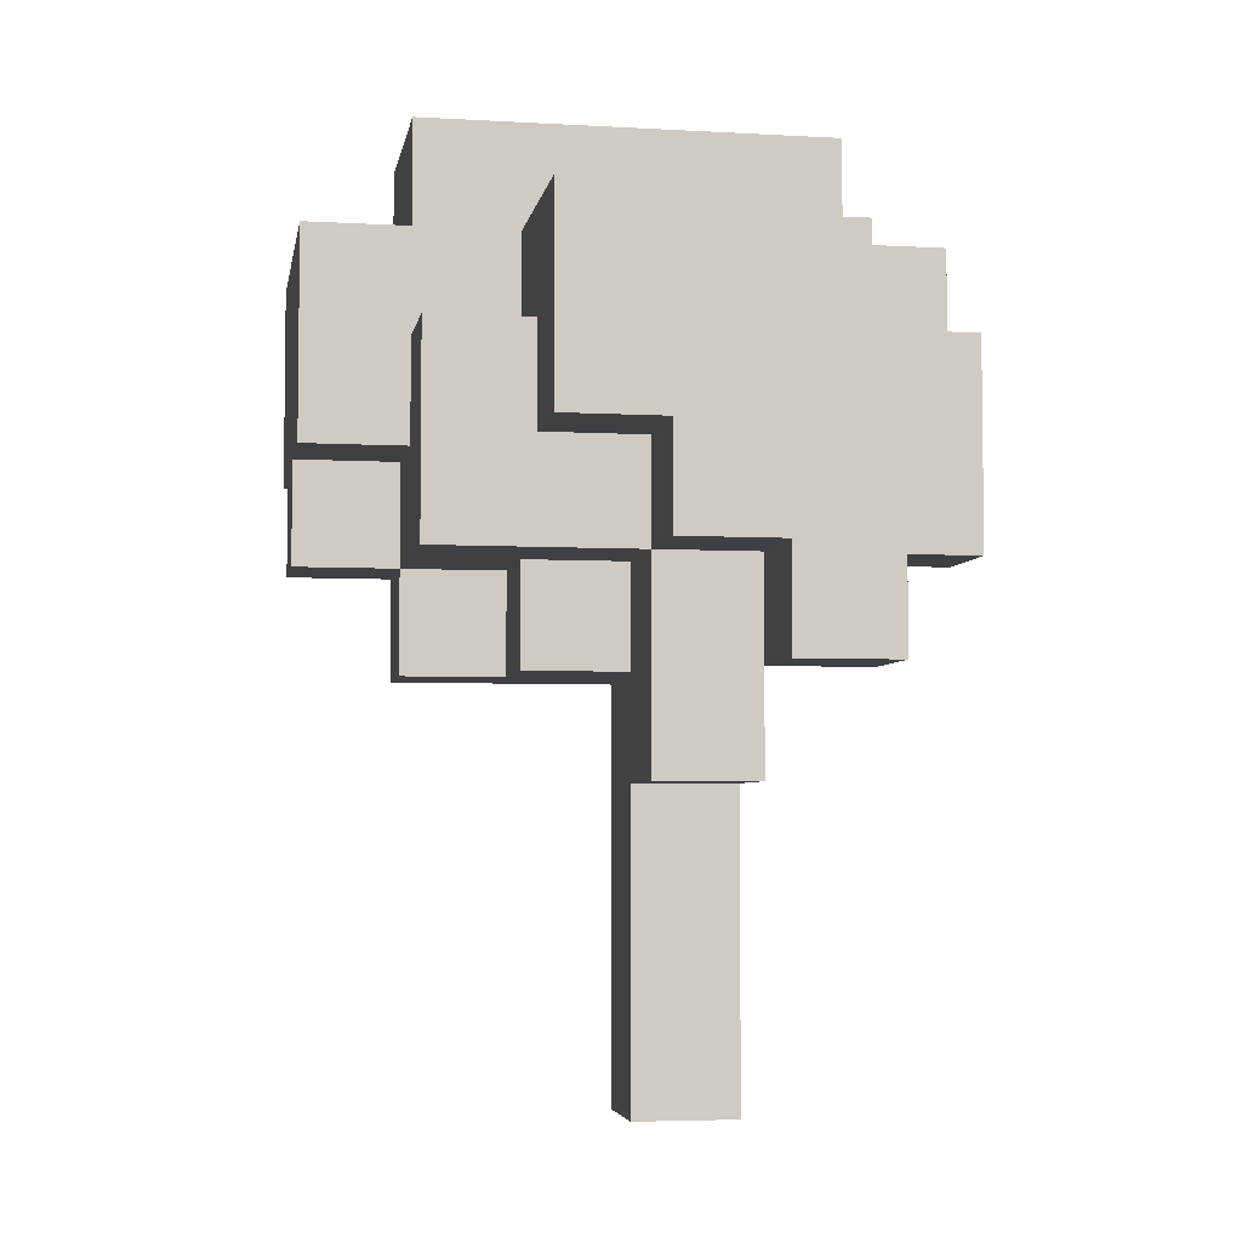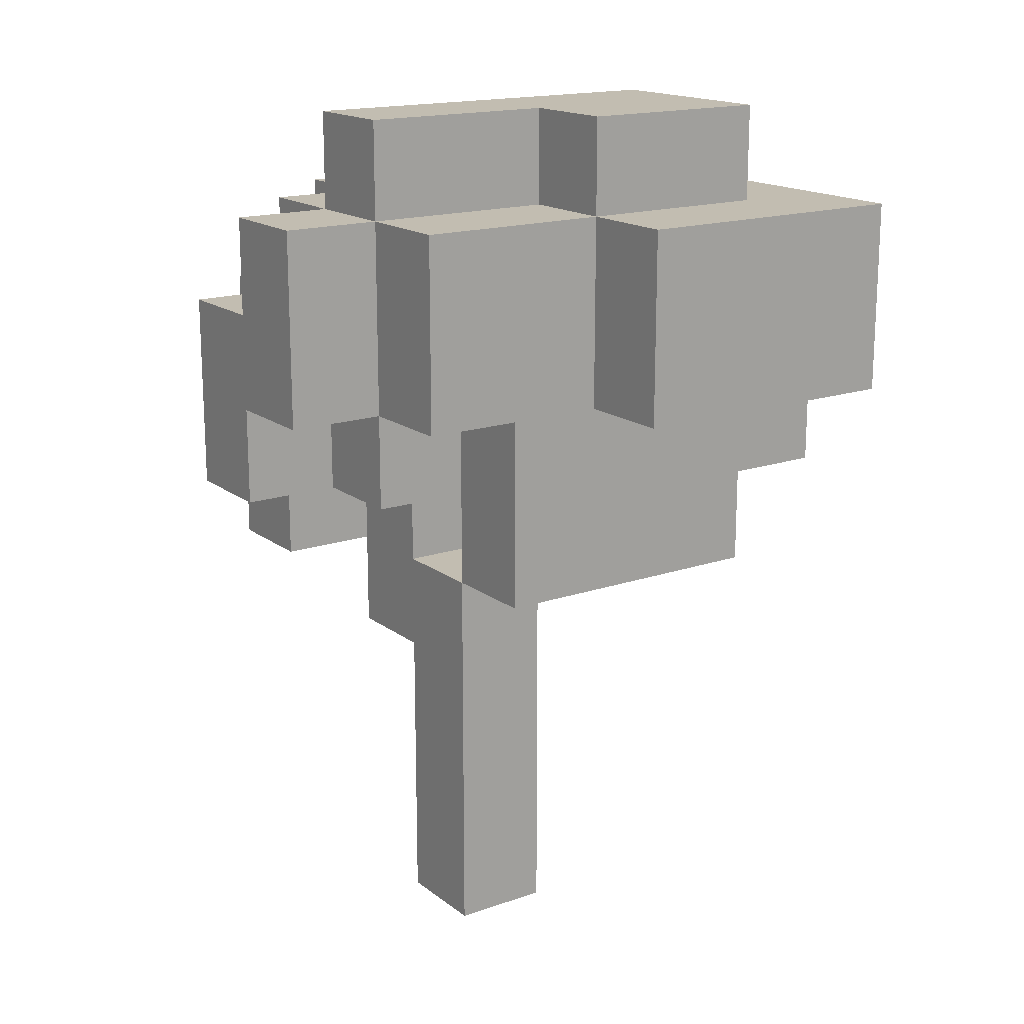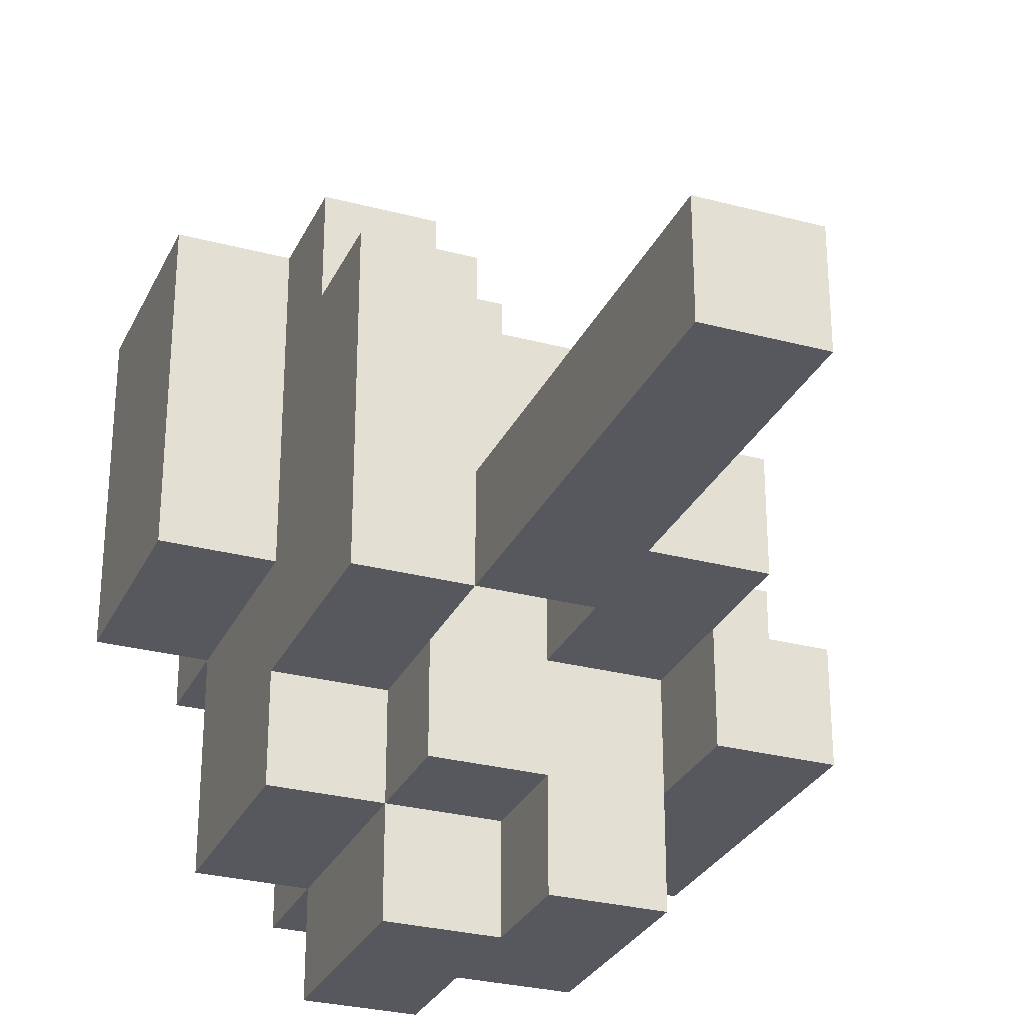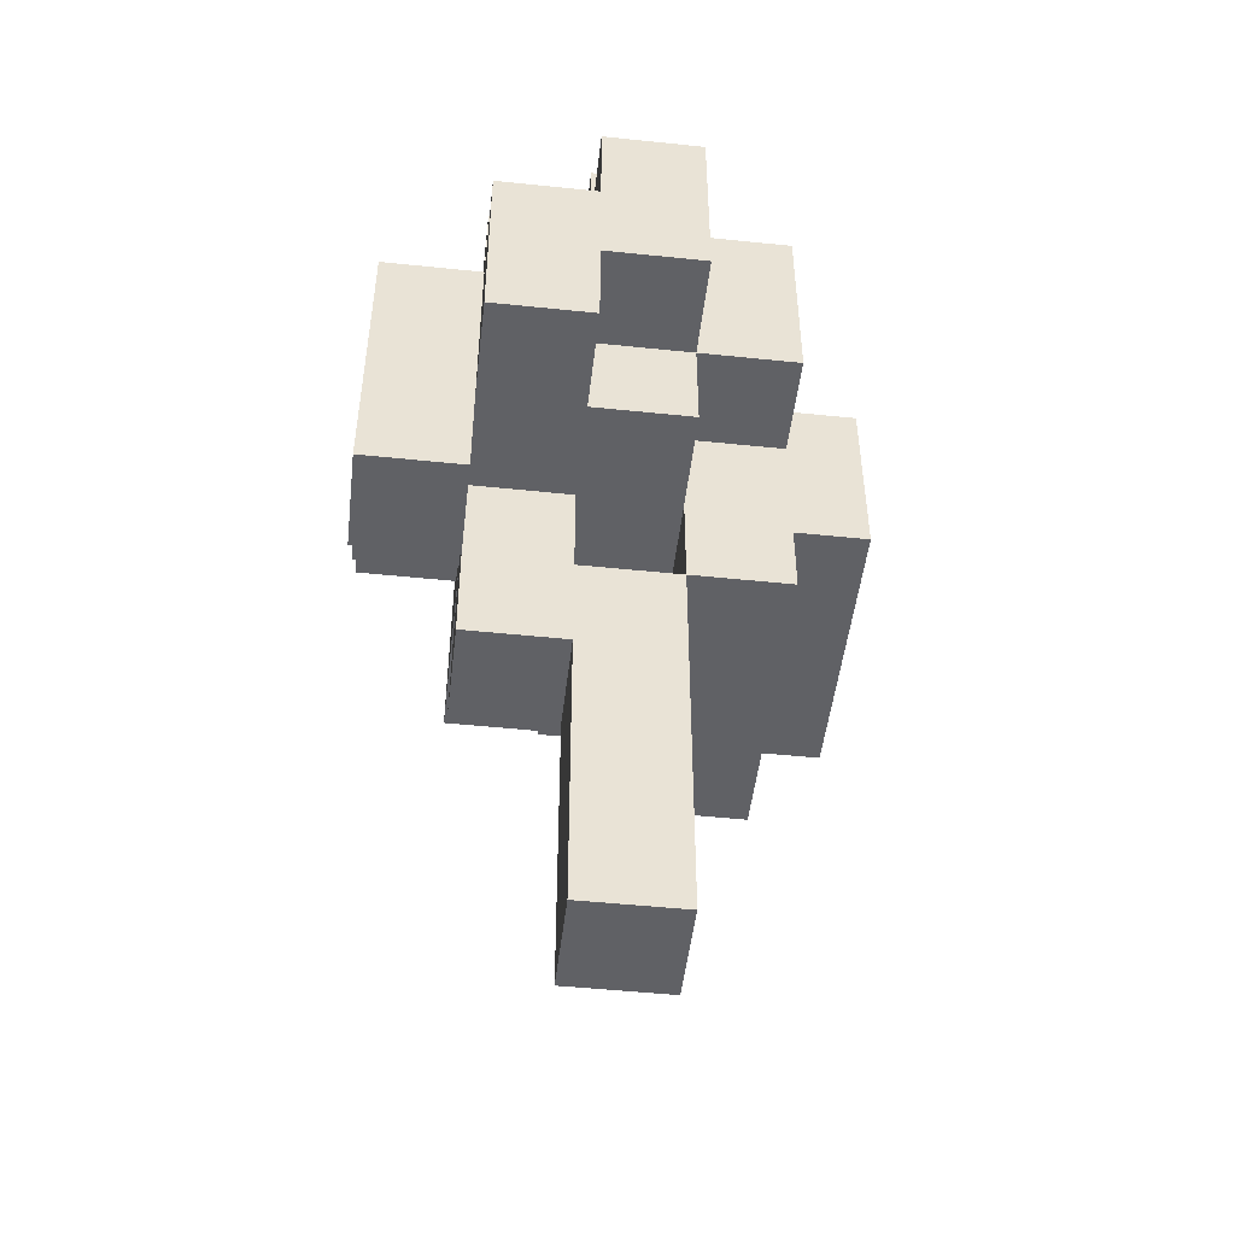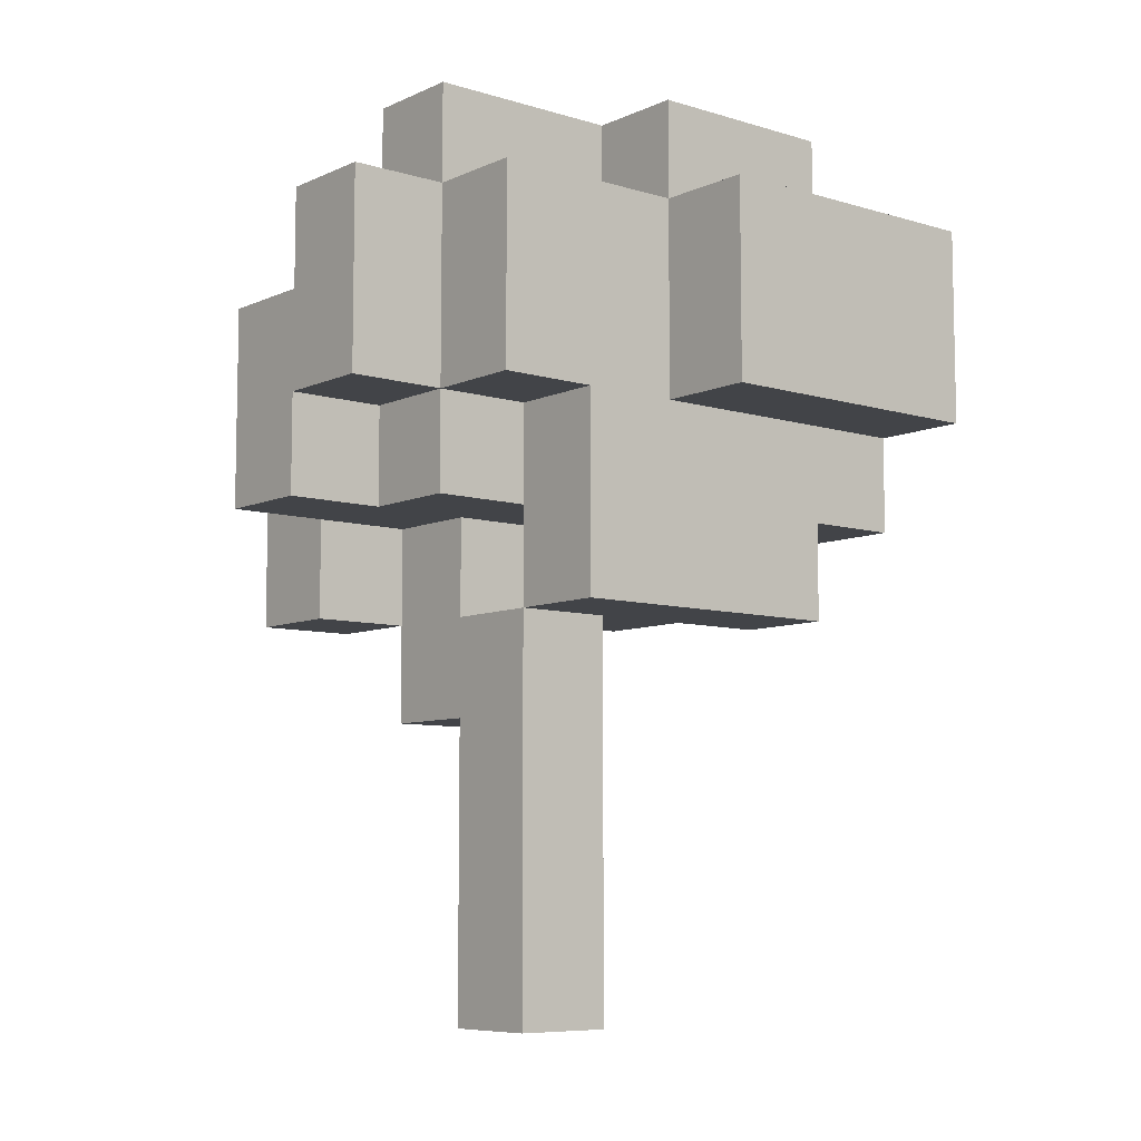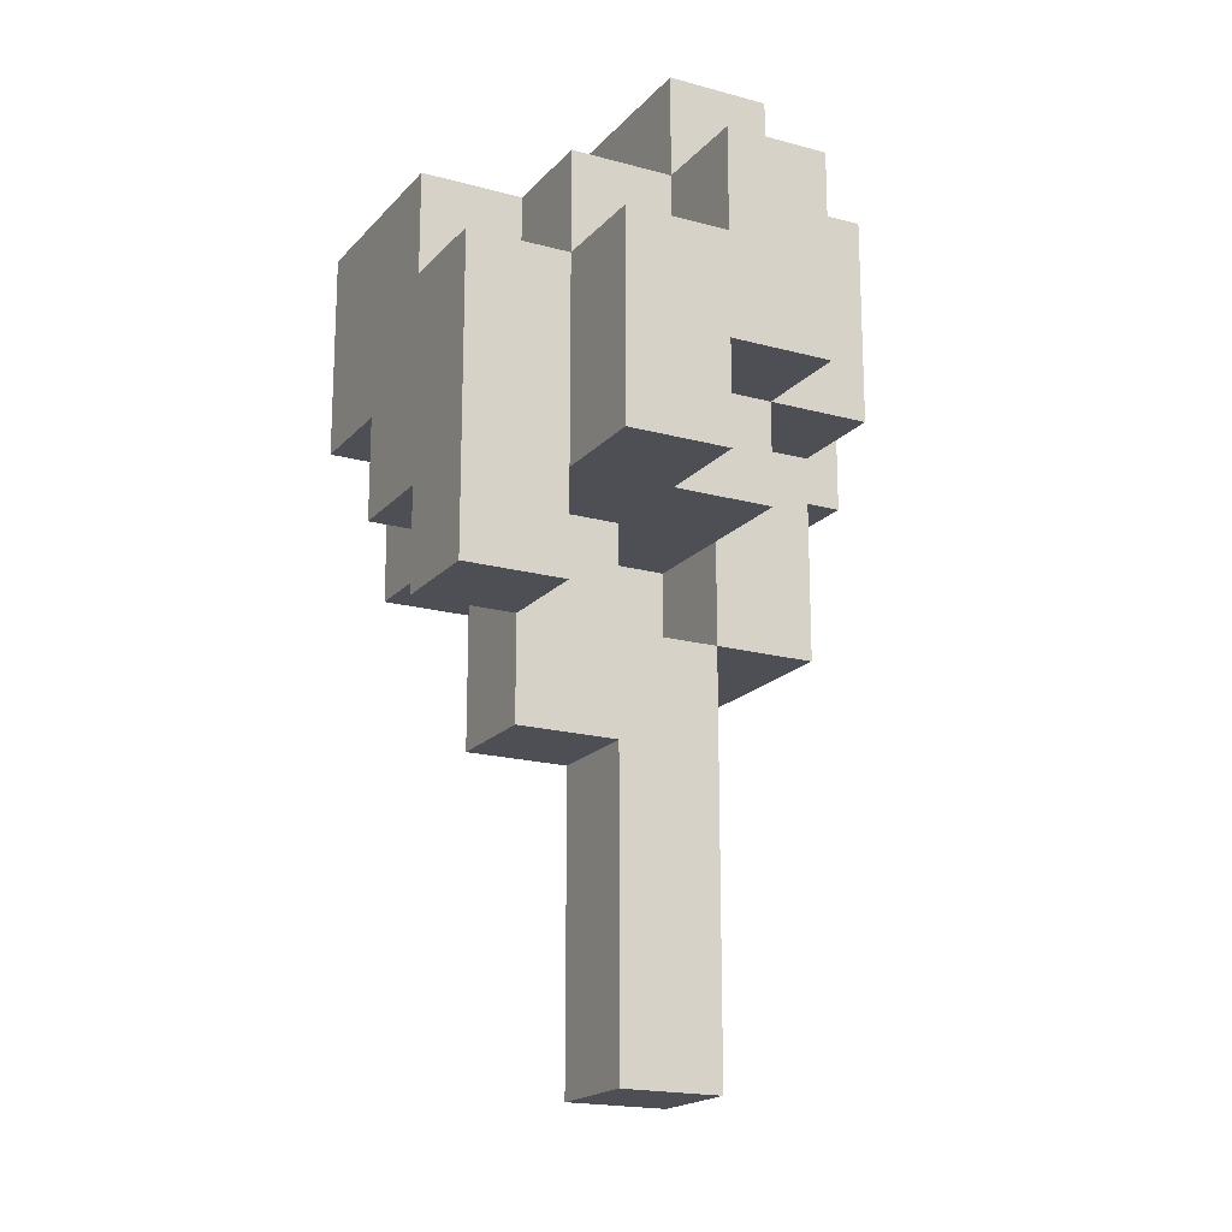
<metadata>
{"format":"obj","ext":"obj","renderer":"f3d","projection":"perspective","resolution":1024,"background":"white","views":[{"elev":-4.8,"azim":80.0,"up":"+Y"},{"elev":17.0,"azim":-124.6,"up":"+Y"},{"elev":-28.9,"azim":-21.6,"up":"+Z"},{"elev":-49.1,"azim":173.4,"up":"+Y"},{"elev":-7.9,"azim":-129.6,"up":"+Y"},{"elev":-18.4,"azim":152.1,"up":"+Y"}]}
</metadata>
<code>
v -2.5 6 3
v -2.5 6 -0
v -2.5 8 3
v -2.5 8 -0
v -1.5 4 2
v -1.5 4 -1
v -1.5 5 3
v -1.5 5 2
v -1.5 6 3
v -1.5 6 -0
v -1.5 6 -1
v -1.5 6 -2
v -1.5 8 2
v -1.5 8 -0
v -1.5 8 -2
v -1.5 9 2
v -1.5 9 -0
v -0.5 0 -0
v -0.5 0 -1
v -0.5 4 -0
v -0.5 4 -1
v -0.5 5 -1
v -0.5 5 -2
v -0.5 6 -1
v -0.5 6 -2
v -0.5 6 -3
v -0.5 8 -0
v -0.5 8 -2
v -0.5 8 -3
v -0.5 9 -0
v -0.5 9 -2
v 0.5 4 -0
v 0.5 4 -1
v 0.5 5 -0
v 0.5 5 -1
v 0.5 5 -2
v 0.5 5 -3
v 0.5 6 -2
v 0.5 6 -3
v 1.5 4 -1
v 1.5 4 -2
v 1.5 5 -1
v 1.5 5 -2
v -0.5 4 2
v -0.5 4 1
v -0.5 4 -0
v -0.5 4 -1
v -0.5 5 3
v -0.5 5 2
v -0.5 5 1
v -0.5 5 -0
v -0.5 5 -1
v -0.5 6 3
v -0.5 6 2
v 0.5 0 -0
v 0.5 0 -1
v 0.5 3 -0
v 0.5 3 -1
v 0.5 4 1
v 0.5 4 -0
v 0.5 5 1
v 0.5 5 -0
v 0.5 6 3
v 0.5 6 2
v 0.5 7 2
v 0.5 7 1
v 0.5 7 -2
v 0.5 7 -3
v 0.5 8 3
v 0.5 8 2
v 0.5 8 1
v 0.5 8 -2
v 0.5 8 -3
v 0.5 9 2
v 0.5 9 -2
v 1.5 3 -0
v 1.5 3 -1
v 1.5 4 -1
v 1.5 5 2
v 1.5 5 -0
v 1.5 5 -1
v 1.5 5 -2
v 1.5 5 -3
v 1.5 6 1
v 1.5 6 -0
v 1.5 7 2
v 1.5 7 1
v 1.5 7 -1
v 1.5 7 -2
v 1.5 7 -3
v 1.5 8 -1
v 1.5 8 -2
v 2.5 4 -1
v 2.5 4 -2
v 2.5 5 -0
v 2.5 5 -1
v 2.5 6 1
v 2.5 6 -0
v 2.5 7 -1
v 2.5 7 -2
v 2.5 8 1
v 2.5 8 -1
v -2.5 6 3
v -2.5 8 3
v -1.5 5 3
v -1.5 6 3
v -0.5 5 3
v -0.5 6 3
v 0.5 6 3
v 0.5 8 3
v -1.5 4 2
v -1.5 5 2
v -1.5 8 2
v -1.5 9 2
v -0.5 4 2
v -0.5 5 2
v -0.5 6 2
v 0.5 5 2
v 0.5 6 2
v 0.5 7 2
v 0.5 8 2
v 0.5 9 2
v 1.5 5 2
v 1.5 7 2
v -0.5 4 1
v -0.5 5 1
v 0.5 4 1
v 0.5 5 1
v 0.5 7 1
v 0.5 8 1
v 1.5 6 1
v 1.5 7 1
v 2.5 6 1
v 2.5 8 1
v -0.5 0 -0
v -0.5 4 -0
v 0.5 0 -0
v 0.5 3 -0
v 0.5 4 -0
v 0.5 5 -0
v 1.5 3 -0
v 1.5 5 -0
v 1.5 6 -0
v 2.5 5 -0
v 2.5 6 -0
v 1.5 4 -1
v 1.5 5 -1
v 2.5 4 -1
v 2.5 5 -1
v -2.5 6 -0
v -2.5 8 -0
v -1.5 6 -0
v -1.5 8 -0
v -1.5 9 -0
v -0.5 4 -0
v -0.5 5 -0
v -0.5 8 -0
v -0.5 9 -0
v 0.5 4 -0
v 0.5 5 -0
v -1.5 4 -1
v -1.5 6 -1
v -0.5 0 -1
v -0.5 4 -1
v -0.5 5 -1
v -0.5 6 -1
v 0.5 0 -1
v 0.5 3 -1
v 0.5 4 -1
v 0.5 5 -1
v 1.5 3 -1
v 1.5 4 -1
v 1.5 5 -1
v 1.5 7 -1
v 1.5 8 -1
v 2.5 7 -1
v 2.5 8 -1
v -1.5 6 -2
v -1.5 8 -2
v -0.5 5 -2
v -0.5 6 -2
v -0.5 8 -2
v -0.5 9 -2
v 0.5 5 -2
v 0.5 6 -2
v 0.5 7 -2
v 0.5 8 -2
v 0.5 9 -2
v 1.5 4 -2
v 1.5 5 -2
v 1.5 7 -2
v 1.5 8 -2
v 2.5 4 -2
v 2.5 7 -2
v -0.5 6 -3
v -0.5 8 -3
v 0.5 5 -3
v 0.5 6 -3
v 0.5 7 -3
v 0.5 8 -3
v 1.5 5 -3
v 1.5 7 -3
v -0.5 0 -0
v 0.5 0 -0
v -0.5 0 -1
v 0.5 0 -1
v 0.5 3 -0
v 1.5 3 -0
v 0.5 3 -1
v 1.5 3 -1
v -1.5 4 2
v -0.5 4 2
v -0.5 4 1
v 0.5 4 1
v -0.5 4 -0
v 0.5 4 -0
v -1.5 4 -1
v -0.5 4 -1
v 1.5 4 -1
v 2.5 4 -1
v 1.5 4 -2
v 2.5 4 -2
v -1.5 5 3
v -0.5 5 3
v -1.5 5 2
v -0.5 5 2
v 0.5 5 2
v 1.5 5 2
v -0.5 5 1
v 0.5 5 1
v -0.5 5 -0
v 0.5 5 -0
v 1.5 5 -0
v 2.5 5 -0
v -0.5 5 -1
v 0.5 5 -1
v 1.5 5 -1
v 2.5 5 -1
v -0.5 5 -2
v 0.5 5 -2
v 1.5 5 -2
v 0.5 5 -3
v 1.5 5 -3
v -2.5 6 3
v -1.5 6 3
v -0.5 6 3
v 0.5 6 3
v -0.5 6 2
v 0.5 6 2
v 1.5 6 1
v 2.5 6 1
v -2.5 6 -0
v -1.5 6 -0
v 1.5 6 -0
v 2.5 6 -0
v -1.5 6 -1
v -0.5 6 -1
v -1.5 6 -2
v -0.5 6 -2
v 0.5 6 -2
v -0.5 6 -3
v 0.5 6 -3
v -0.5 4 -0
v 0.5 4 -0
v -0.5 4 -1
v 0.5 4 -1
v 0.5 7 2
v 1.5 7 2
v 0.5 7 1
v 1.5 7 1
v 1.5 7 -1
v 2.5 7 -1
v 0.5 7 -2
v 1.5 7 -2
v 2.5 7 -2
v 0.5 7 -3
v 1.5 7 -3
v -2.5 8 3
v 0.5 8 3
v -1.5 8 2
v 0.5 8 2
v 0.5 8 1
v 2.5 8 1
v -2.5 8 -0
v -1.5 8 -0
v -0.5 8 -0
v 1.5 8 -1
v 2.5 8 -1
v -1.5 8 -2
v -0.5 8 -2
v 0.5 8 -2
v 1.5 8 -2
v -0.5 8 -3
v 0.5 8 -3
v -1.5 9 2
v 0.5 9 2
v -1.5 9 -0
v -0.5 9 -0
v -0.5 9 -2
v 0.5 9 -2
f 3 2 1
f 4 2 3
f 8 6 5
f 9 8 7
f 10 6 8
f 10 8 9
f 11 6 10
f 14 12 11
f 14 11 10
f 15 12 14
f 16 14 13
f 17 14 16
f 20 19 18
f 21 19 20
f 24 23 22
f 25 23 24
f 28 26 25
f 29 26 28
f 30 28 27
f 31 28 30
f 34 33 32
f 35 33 34
f 38 37 36
f 39 37 38
f 42 41 40
f 43 41 42
f 44 45 49
f 49 45 50
f 46 47 51
f 51 47 52
f 48 49 53
f 53 49 54
f 55 56 57
f 57 56 58
f 59 60 61
f 61 60 62
f 63 64 65
f 65 66 69
f 63 65 69
f 69 66 70
f 70 66 71
f 67 68 72
f 72 68 73
f 70 71 74
f 71 72 74
f 74 72 75
f 76 77 78
f 76 78 80
f 80 78 81
f 79 80 84
f 84 80 85
f 79 84 86
f 86 84 87
f 82 83 89
f 89 83 90
f 88 89 91
f 91 89 92
f 93 94 96
f 95 96 98
f 96 94 99
f 97 98 99
f 98 96 99
f 99 94 100
f 97 99 101
f 101 99 102
f 106 104 103
f 107 106 105
f 108 104 106
f 108 106 107
f 109 104 108
f 110 104 109
f 115 112 111
f 116 112 115
f 118 117 116
f 119 117 118
f 121 114 113
f 122 114 121
f 123 120 119
f 123 119 118
f 124 120 123
f 127 126 125
f 128 126 127
f 132 130 129
f 133 132 131
f 134 130 132
f 134 132 133
f 137 136 135
f 138 136 137
f 139 136 138
f 141 140 139
f 141 139 138
f 142 140 141
f 144 143 142
f 145 143 144
f 148 147 146
f 149 147 148
f 150 151 152
f 152 151 153
f 153 154 157
f 157 154 158
f 155 156 159
f 159 156 160
f 161 162 164
f 164 162 165
f 165 162 166
f 163 164 167
f 167 164 168
f 168 164 169
f 169 170 171
f 168 169 171
f 171 170 172
f 172 170 173
f 174 175 176
f 176 175 177
f 178 179 181
f 181 179 182
f 180 181 184
f 184 181 185
f 182 183 187
f 187 183 188
f 186 187 191
f 191 187 192
f 189 190 193
f 190 191 193
f 193 191 194
f 195 196 198
f 198 196 199
f 199 196 200
f 197 198 201
f 198 199 201
f 201 199 202
f 205 204 203
f 206 204 205
f 209 208 207
f 210 208 209
f 213 212 211
f 215 213 211
f 215 214 213
f 216 214 215
f 217 215 211
f 218 215 217
f 221 220 219
f 222 220 221
f 225 224 223
f 226 224 225
f 229 227 226
f 230 228 227
f 230 227 229
f 232 228 230
f 233 228 232
f 235 232 231
f 236 232 235
f 237 234 233
f 238 234 237
f 239 236 235
f 239 237 236
f 240 237 239
f 241 237 240
f 242 241 240
f 243 241 242
f 248 247 246
f 249 247 248
f 252 245 244
f 253 245 252
f 254 251 250
f 255 251 254
f 258 257 256
f 259 257 258
f 261 260 259
f 262 260 261
f 263 264 265
f 265 264 266
f 267 268 269
f 269 268 270
f 271 272 274
f 274 272 275
f 273 274 276
f 276 274 277
f 278 279 280
f 280 279 281
f 278 280 284
f 284 280 285
f 282 283 287
f 287 283 288
f 285 286 289
f 289 286 290
f 282 287 291
f 291 287 292
f 290 291 293
f 293 291 294
f 295 296 297
f 297 296 298
f 298 296 299
f 299 296 300

</code>
